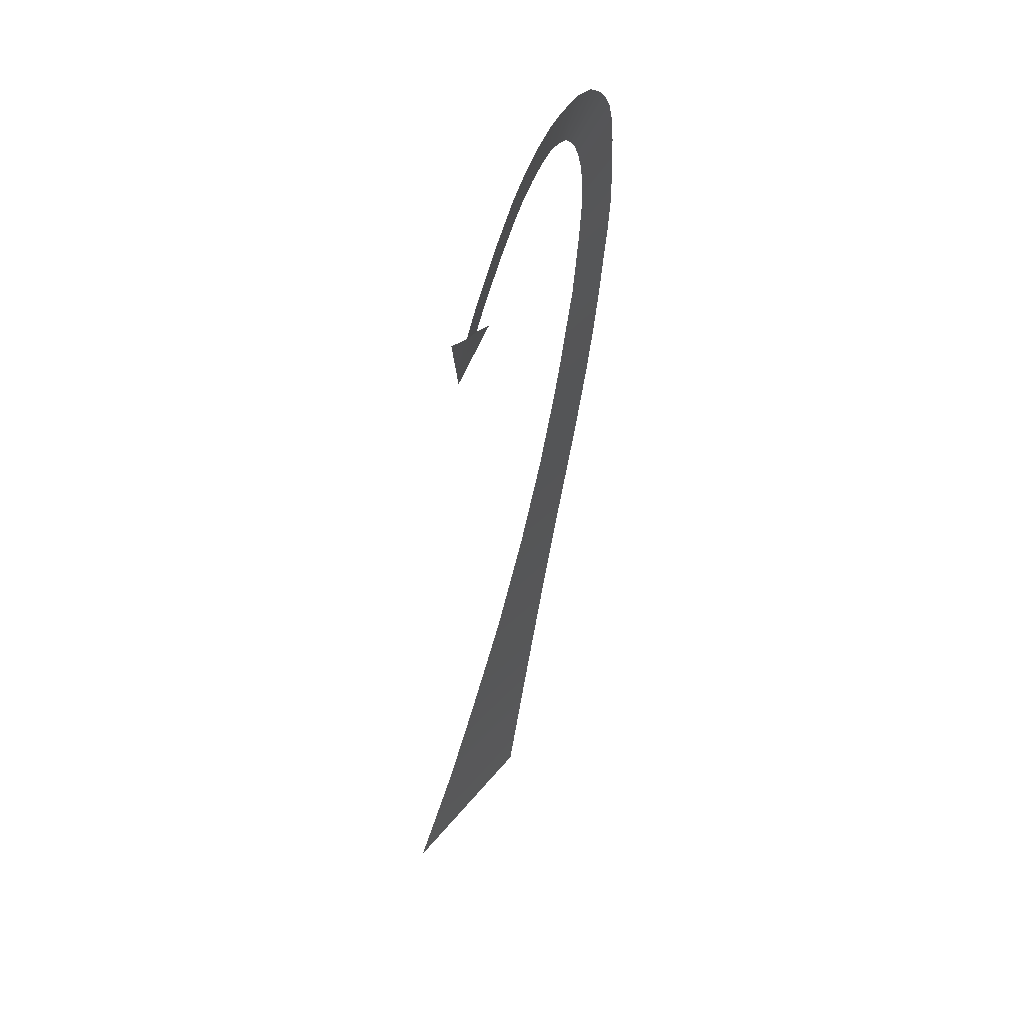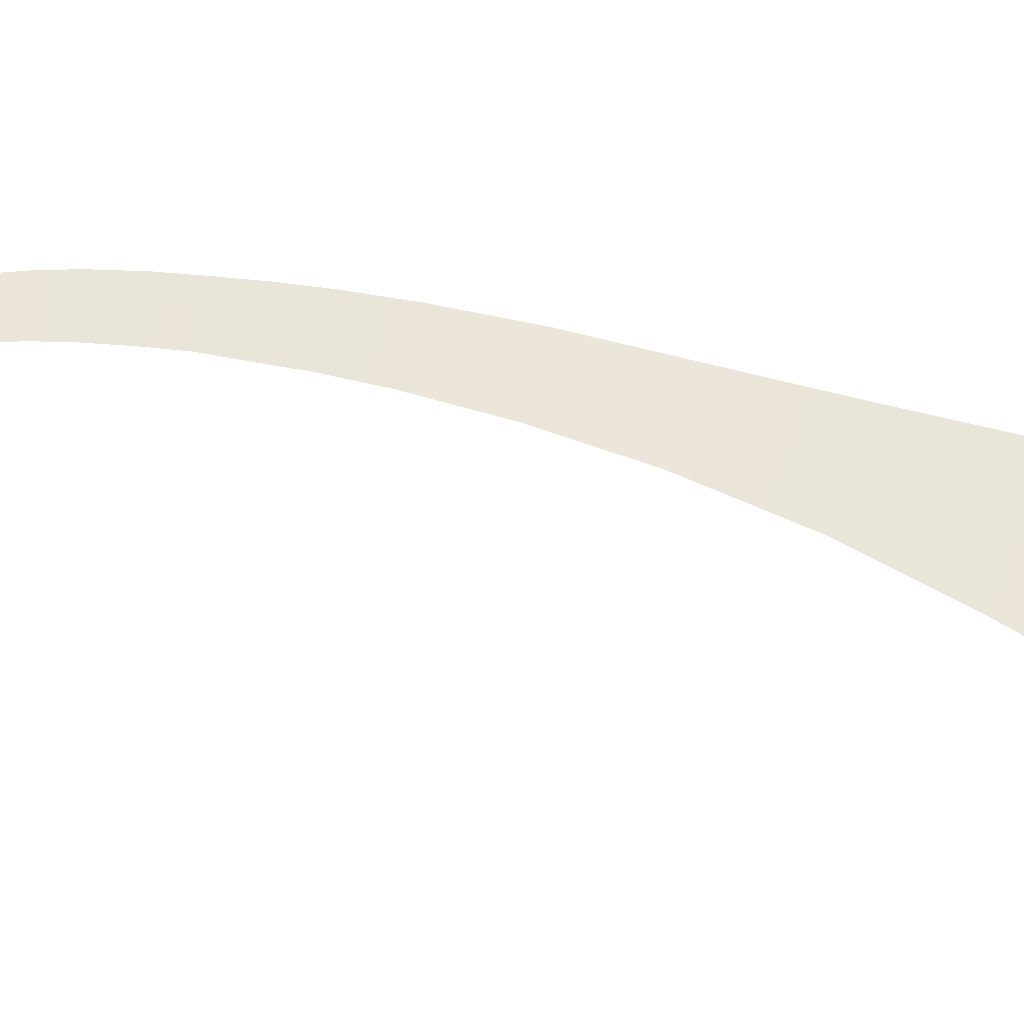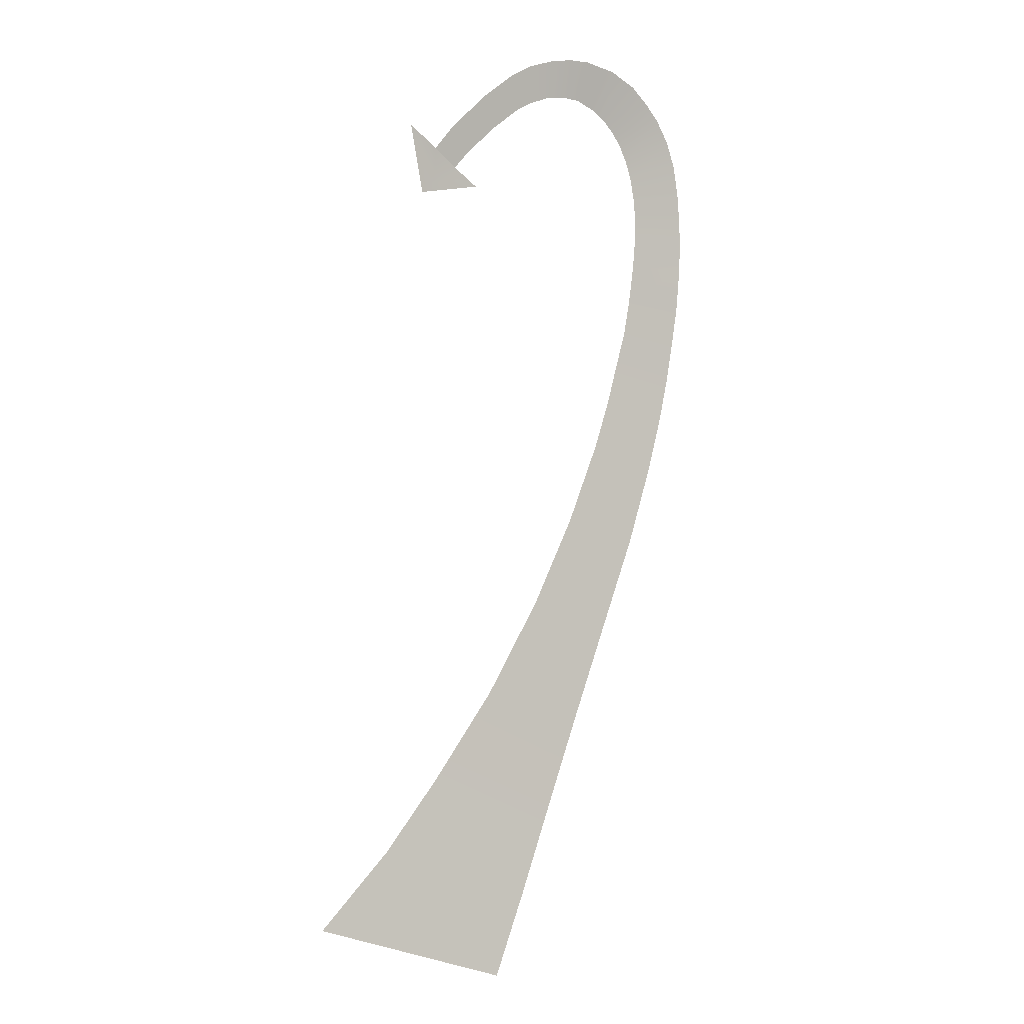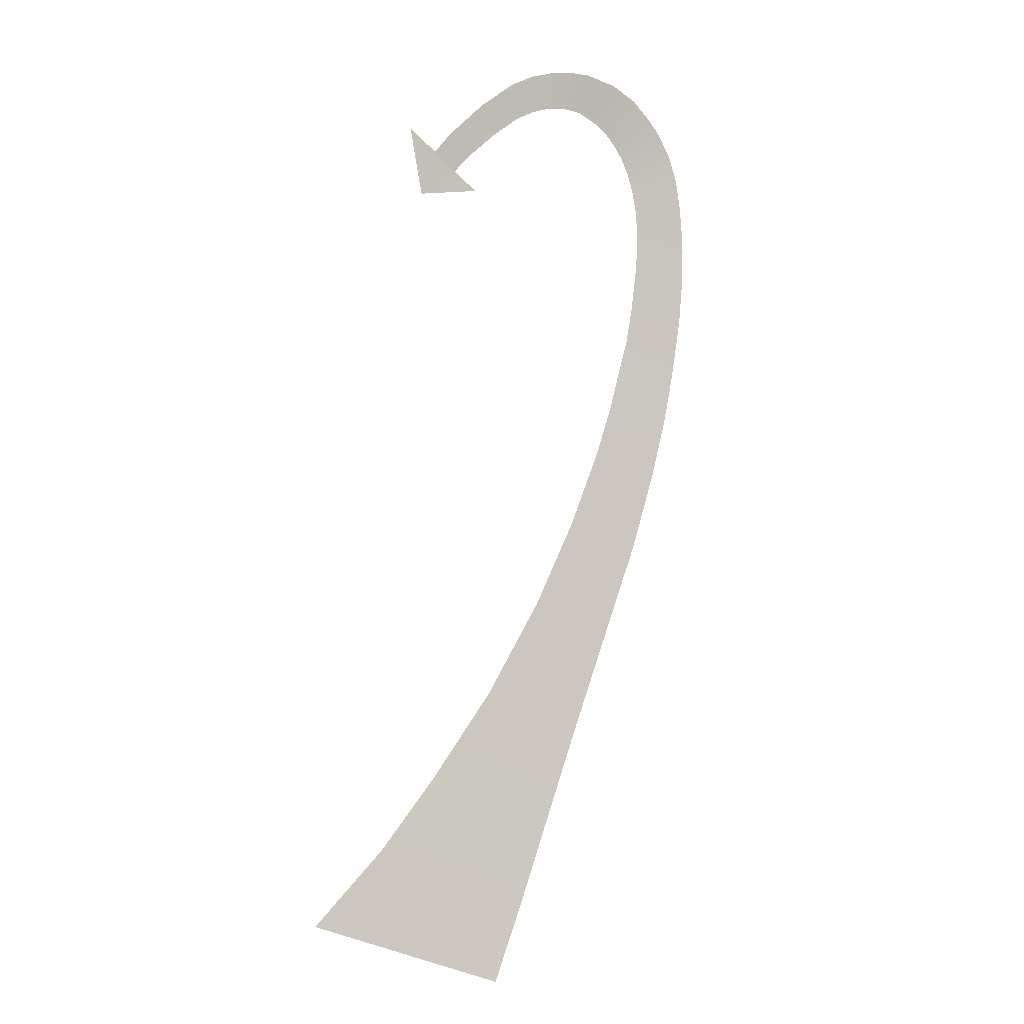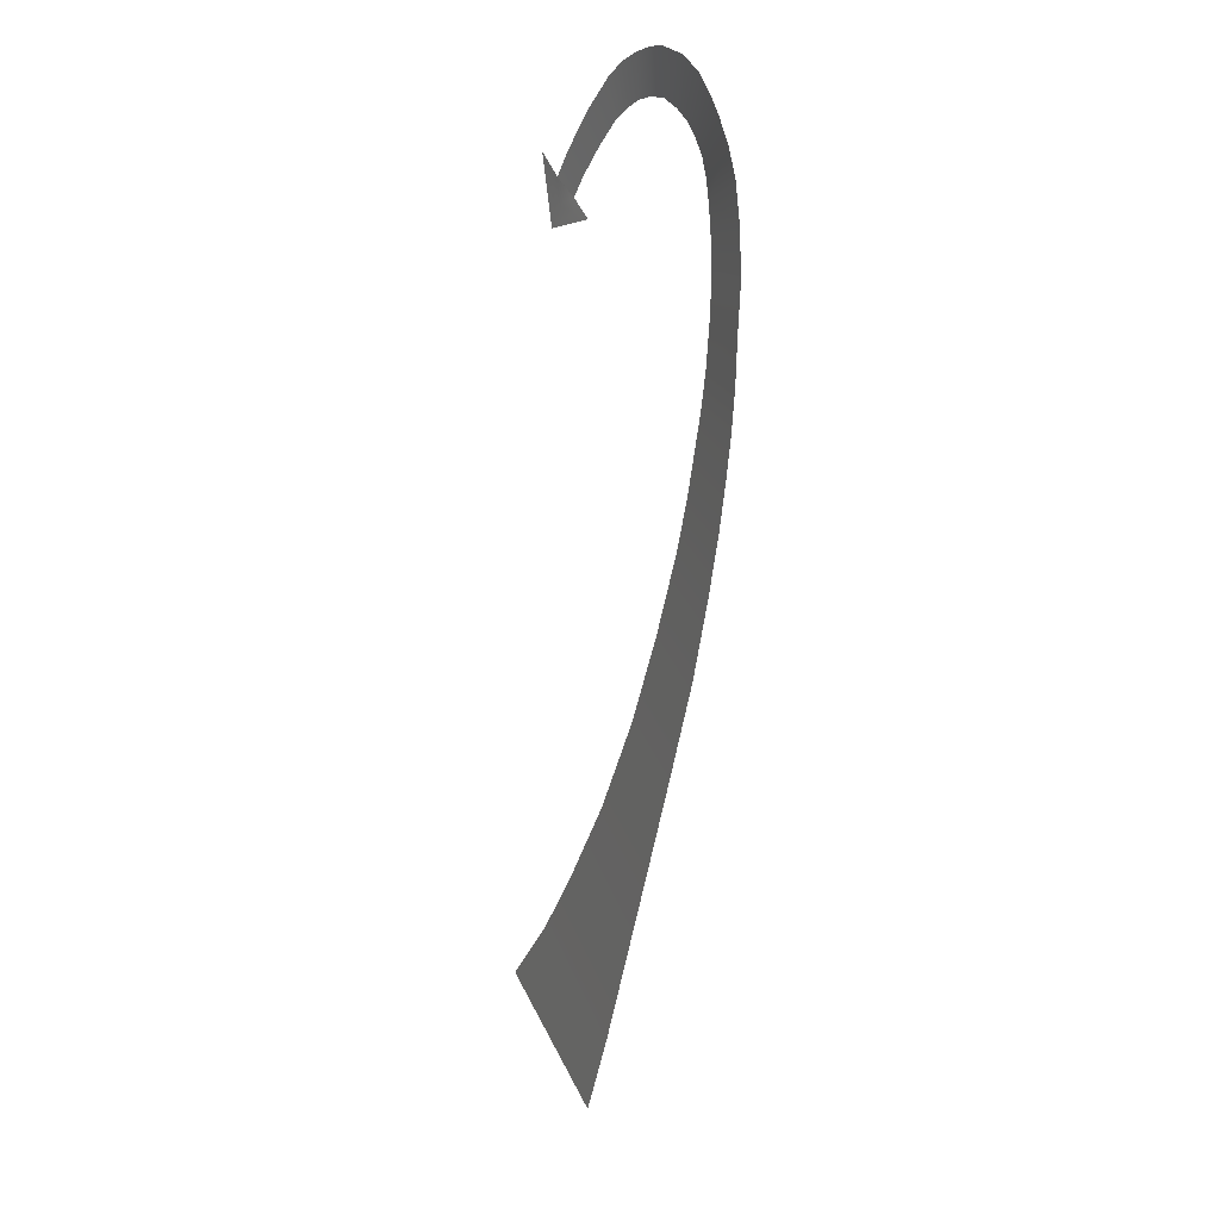
<metadata>
{"format":"obj","ext":"obj","renderer":"f3d","projection":"perspective","resolution":1024,"background":"white","views":[{"elev":54.1,"azim":-64.0,"up":"+Y"},{"elev":49.6,"azim":-93.0,"up":"+Z"},{"elev":0.3,"azim":-32.0,"up":"+Y"},{"elev":-4.7,"azim":-29.6,"up":"+Y"},{"elev":12.8,"azim":61.3,"up":"+Y"}]}
</metadata>
<code>
g throw_arrow_curve
v 0.005949 -2.668 0.053
v 0.02428 -2.661 0.05409
v 0.01891 -2.672 0.05434
v 0.01139 -2.657 0.05276
v -0.9999 -2.326 -0.05259
v 0.1975 -2.234 0.04213
v -0.9904 -2.318 -0.05235
v -1.016 -2.321 -0.05434
v -1.007 -2.312 -0.05409
v 0.1877 -2.231 0.0411
v -0.6166 -1.937 -0.04078
v -0.6297 -1.932 -0.04213
v -0.3243 -1.558 -0.03545
v 0.341 -1.83 0.03458
v 0.3491 -1.833 0.03545
v -0.3139 -1.562 -0.03431
v 0.02185 -1.092 -0.02704
v 0.02993 -1.095 -0.02617
v 0.3307 -0.5849 -0.02226
v 0.5519 -1.281 0.02637
v 0.5583 -1.283 0.02704
v 0.3374 -0.5874 -0.02154
v 0.5643 -0.1157 -0.0192
v 0.7604 -0.7452 0.02171
v 0.7657 -0.7471 0.02226
v 0.5702 -0.1177 -0.01866
v 0.7409 0.3065 -0.02074
v 0.9565 -0.237 0.02003
v 0.9614 -0.2386 0.02056
v 0.7463 0.3047 -0.02013
v 0.8315 0.571 -0.02116
v 1.092 0.1871 0.02111
v 1.096 0.1857 0.02166
v 1.176 0.4789 0.02116
v 0.8371 0.5694 -0.02048
v 0.8911 0.7853 -0.02083
v 1.172 0.4801 0.02064
v 0.8966 0.7838 -0.02017
v 0.9463 0.9791 -0.0197
v 1.222 0.705 0.02032
v 1.226 0.704 0.02083
v 1.265 0.9186 0.0197
v 0.9518 0.978 -0.01907
v 0.9841 1.176 -0.02149
v 1.261 0.9193 0.01922
v 0.9898 1.175 -0.02085
v 1.011 1.38 -0.02039
v 1.293 1.13 0.02167
v 1.297 1.13 0.02235
v 1.317 1.366 0.02535
v 1.017 1.38 -0.0197
v 1.025 1.551 -0.01958
v 1.313 1.366 0.0247
v 1.031 1.551 -0.01895
v 1.024 1.665 -0.0187
v 1.322 1.547 0.0191
v 1.325 1.547 0.01958
v 1.316 1.682 0.01824
v 1.319 1.682 0.0187
v 1.029 1.665 -0.0181
v 1.014 1.773 -0.01859
v 1.305 1.815 0.01813
v 1.308 1.815 0.01859
v 1.02 1.774 -0.018
v 0.9936 1.884 -0.02065
v 0.999 1.886 -0.01999
v 0.9634 1.988 -0.02457
v 1.275 1.981 0.02015
v 1.279 1.982 0.02065
v 1.223 2.12 0.02397
v 1.226 2.122 0.02457
v 0.9686 1.99 -0.02378
v 0.9209 2.079 -0.0277
v 1.15 2.239 0.02702
v 1.153 2.242 0.0277
v 0.9257 2.082 -0.02681
v 0.8734 2.145 -0.02569
v 0.8779 2.148 -0.02487
v 0.8062 2.216 -0.02358
v 1.078 2.325 0.02506
v 1.081 2.327 0.02569
v 0.8099 2.22 -0.02282
v 0.7197 2.271 -0.02023
v 0.9778 2.42 0.023
v 0.9797 2.423 0.02358
v 0.8331 2.496 0.01974
v 0.8343 2.499 0.02023
v 0.7221 2.275 -0.01959
v 0.6177 2.313 -0.0168
v 0.6186 2.317 -0.01626
v 0.5092 2.321 -0.0124
v 0.6583 2.533 0.01639
v 0.6586 2.536 0.0168
v 0.5425 2.533 0.0121
v 0.5428 2.535 0.0124
v 0.5099 2.325 -0.012
v 0.3963 2.303 -0.009622
v 0.3968 2.307 -0.009314
v 0.2903 2.265 -0.009184
v 0.4183 2.511 0.009386
v 0.4185 2.514 0.009622
v 0.2788 2.471 0.009184
v 0.2902 2.268 -0.008889
v 0.1964 2.216 -0.008137
v 0.279 2.469 0.008958
v 0.196 2.219 -0.007876
v 0.04211 2.099 -0.008411
v 0.1529 2.403 0.007936
v 0.1522 2.405 0.008137
v 0.04083 2.102 -0.008141
v -0.1259 1.949 -0.008512
v -0.04283 2.255 0.008204
v -0.044 2.257 0.008411
v -0.2507 2.057 0.008303
v -0.2523 2.058 0.008512
v -0.1279 1.95 -0.008239
v -0.3468 1.943 0.008389
v -0.3484 1.944 0.008601
v -0.3478 1.941 0.008402
v -0.5038 2.058 0.01023
v -0.2166 1.853 -0.008325
v -0.2144 1.851 -0.008601
v -0.2174 1.851 -0.008361
v -0.07857 1.757 -0.01023
v -0.4998 2.051 0.009972
v -0.426 1.699 8.648e-07
v -0.4279 1.696 -7.43e-17
v -0.08309 1.758 -0.01006
v -0.2033 1.78 -0.005511
v -0.3489 1.808 -2.228e-16
v -0.3915 1.748 1.733e-05
v -0.4322 1.942 0.005502
g throw_arrow_curve_0
f 3 2 1
f 2 4 1
f 1 4 5
f 2 6 4
f 4 7 5
f 5 7 8
f 7 9 8
f 6 10 4
f 4 10 7
f 7 11 9
f 10 11 7
f 11 12 9
f 13 12 11
f 14 10 6
f 10 14 11
f 15 14 6
f 16 13 11
f 14 16 11
f 13 16 17
f 16 18 17
f 16 14 18
f 17 18 19
f 14 15 20
f 14 20 18
f 15 21 20
f 18 22 19
f 18 20 22
f 19 22 23
f 20 21 24
f 20 24 22
f 21 25 24
f 22 26 23
f 22 24 26
f 23 26 27
f 24 25 28
f 24 28 26
f 25 29 28
f 26 30 27
f 26 28 30
f 27 30 31
f 28 29 32
f 28 32 30
f 29 33 32
f 32 33 34
f 30 35 31
f 31 35 36
f 30 32 37
f 37 32 34
f 35 30 37
f 35 38 36
f 35 37 38
f 36 38 39
f 37 34 40
f 37 40 38
f 34 41 40
f 40 41 42
f 38 43 39
f 39 43 44
f 38 40 45
f 45 40 42
f 43 38 45
f 43 46 44
f 43 45 46
f 44 46 47
f 45 42 48
f 45 48 46
f 42 49 48
f 48 49 50
f 46 51 47
f 47 51 52
f 46 48 53
f 53 48 50
f 51 46 53
f 51 54 52
f 51 53 54
f 55 52 54
f 53 50 56
f 53 56 54
f 50 57 56
f 58 56 57
f 56 58 54
f 59 58 57
f 60 55 54
f 58 60 54
f 61 55 60
f 62 58 59
f 58 62 60
f 63 62 59
f 64 61 60
f 62 64 60
f 65 61 64
f 66 65 64
f 66 64 62
f 67 65 66
f 68 62 63
f 68 66 62
f 69 68 63
f 70 68 69
f 68 70 66
f 71 70 69
f 72 67 66
f 70 72 66
f 73 67 72
f 74 70 71
f 70 74 72
f 75 74 71
f 76 73 72
f 74 76 72
f 77 73 76
f 78 77 76
f 78 76 74
f 79 77 78
f 80 74 75
f 80 78 74
f 81 80 75
f 82 79 78
f 82 78 80
f 79 82 83
f 84 80 81
f 84 82 80
f 85 84 81
f 86 84 85
f 82 84 86
f 87 86 85
f 82 88 83
f 88 82 86
f 83 88 89
f 88 90 89
f 88 86 90
f 89 90 91
f 92 86 87
f 86 92 90
f 93 92 87
f 94 92 93
f 90 92 94
f 95 94 93
f 90 96 91
f 96 90 94
f 91 96 97
f 96 98 97
f 96 94 98
f 97 98 99
f 100 94 95
f 94 100 98
f 101 100 95
f 100 101 102
f 98 103 99
f 99 103 104
f 98 100 105
f 105 100 102
f 103 98 105
f 103 106 104
f 103 105 106
f 107 104 106
f 105 102 108
f 105 108 106
f 102 109 108
f 110 107 106
f 110 106 108
f 111 107 110
f 112 108 109
f 112 110 108
f 113 112 109
f 114 112 113
f 112 114 110
f 115 114 113
f 116 111 110
f 114 116 110
f 117 114 115
f 114 117 116
f 118 117 115
f 119 117 118
f 119 118 120
f 111 116 121
f 117 121 116
f 117 119 121
f 122 111 121
f 123 122 121
f 119 123 121
f 122 123 124
f 125 119 120
f 126 125 120
f 127 126 120
f 126 127 124
f 123 128 124
f 128 126 124
f 123 129 128
f 128 129 126
f 119 130 123
f 129 123 130
f 129 131 126
f 126 131 125
f 131 129 130
f 130 119 132
f 125 132 119
f 131 130 132
f 131 132 125

</code>
